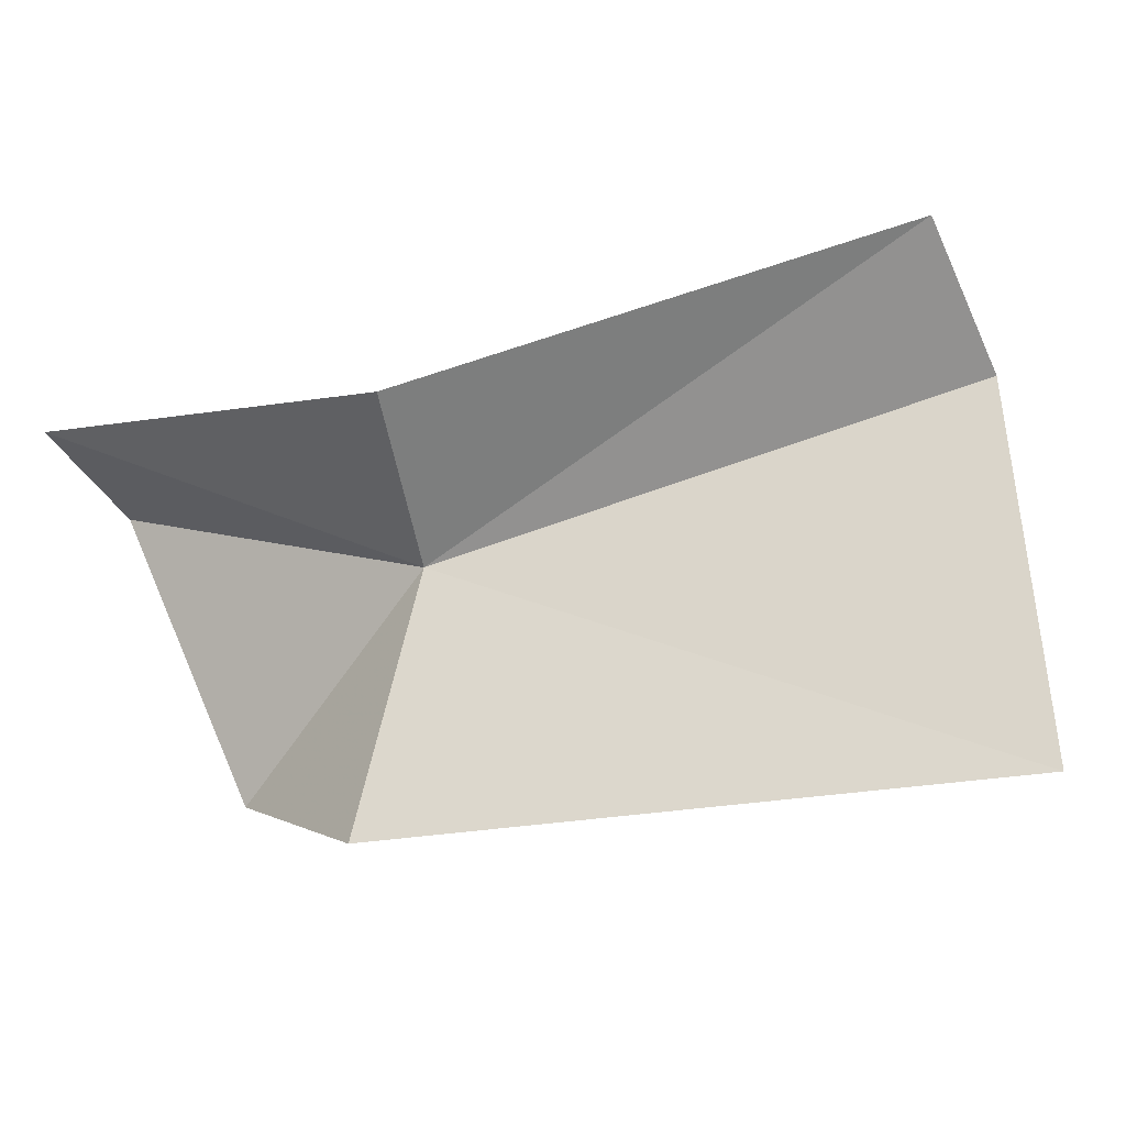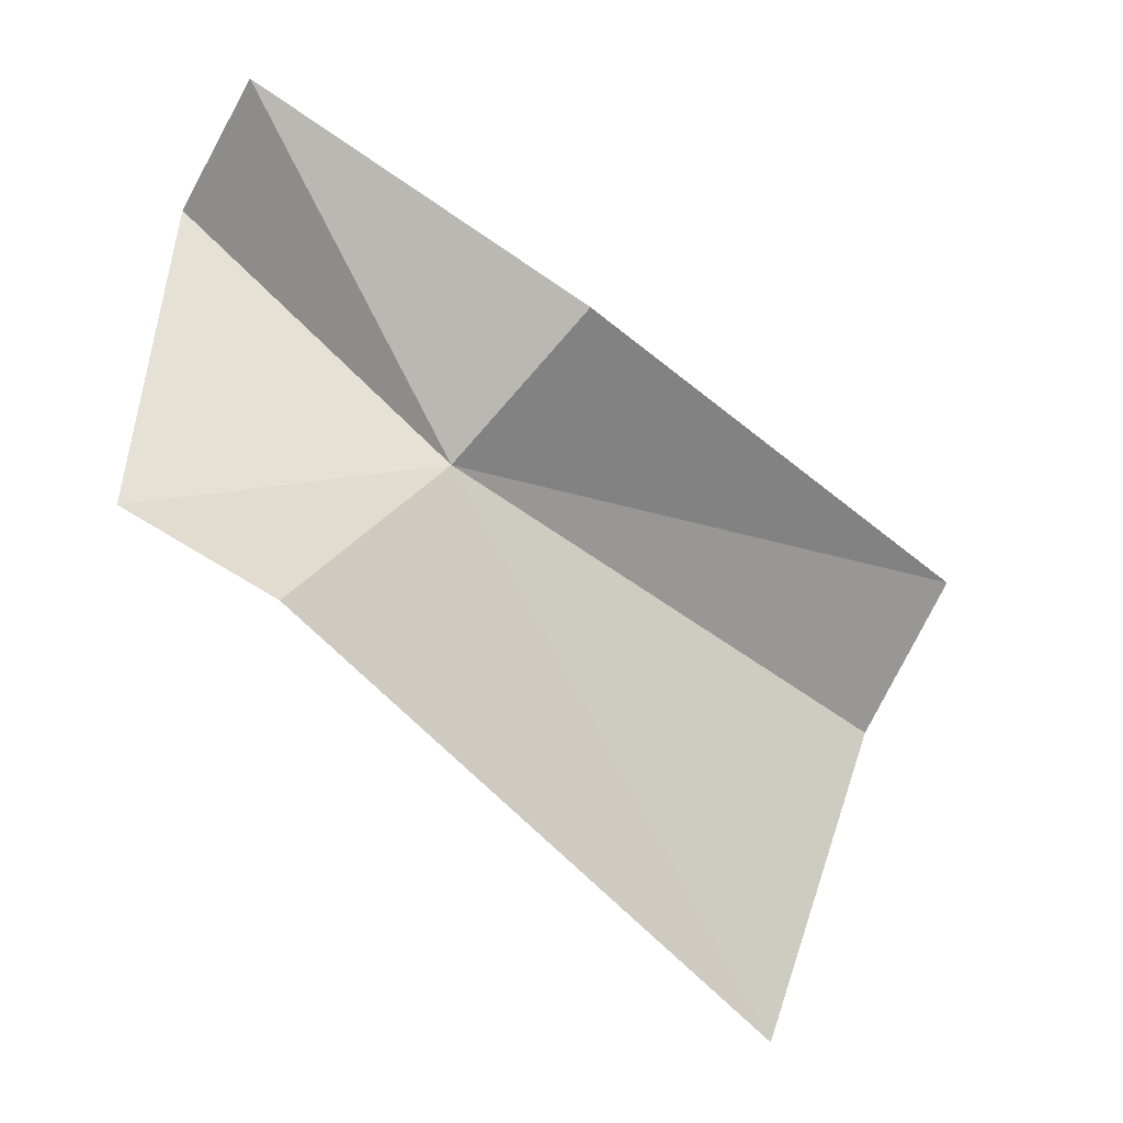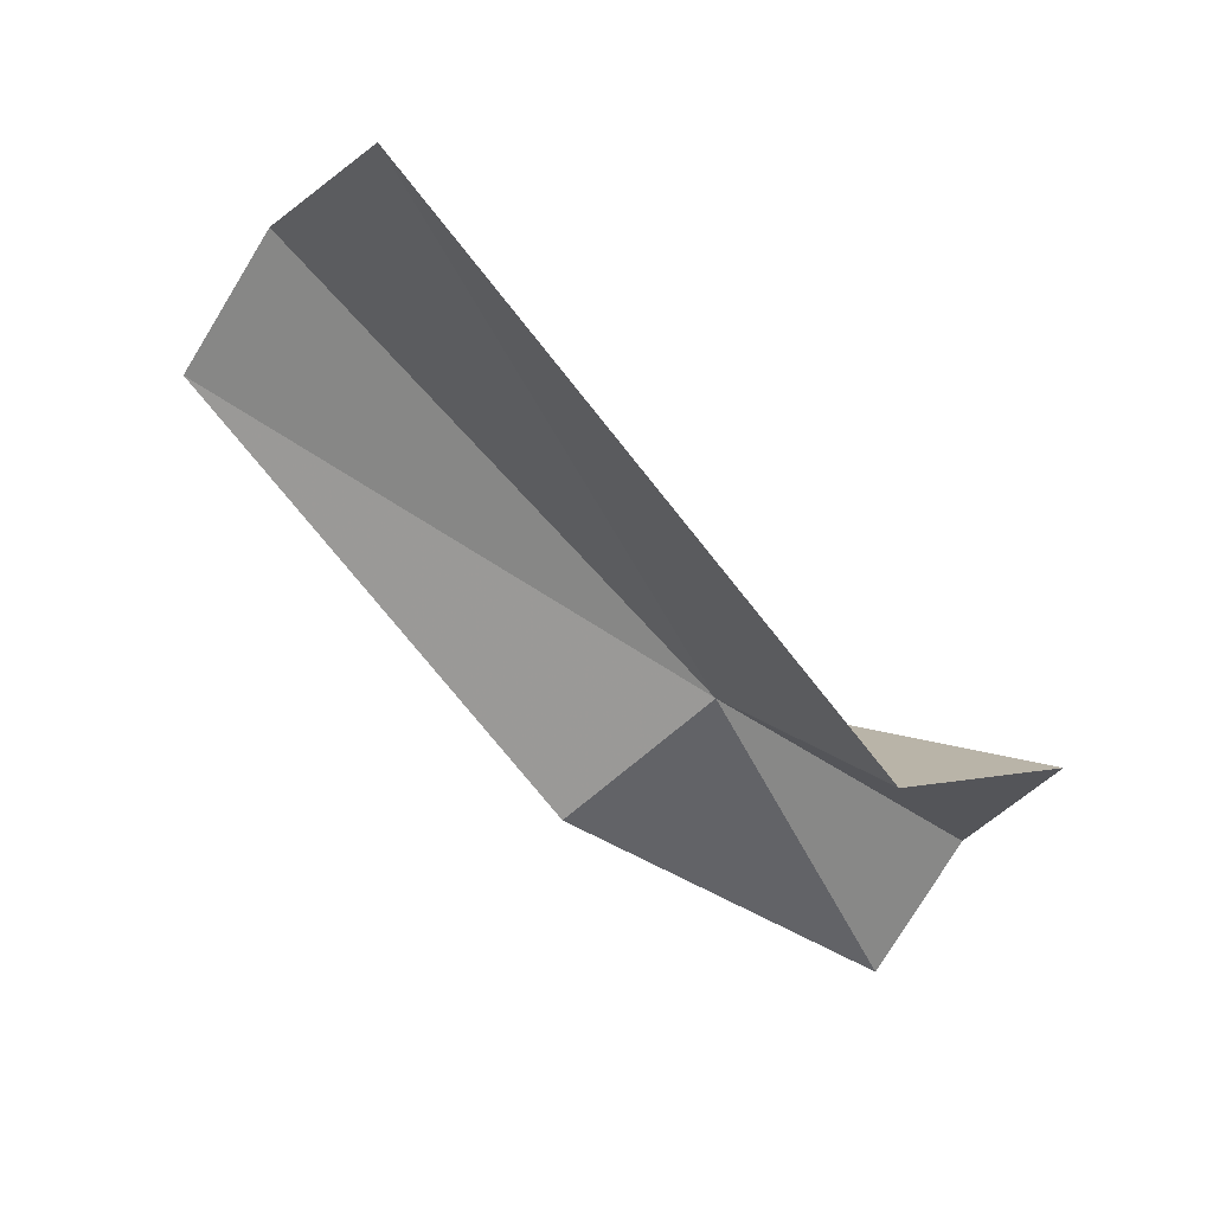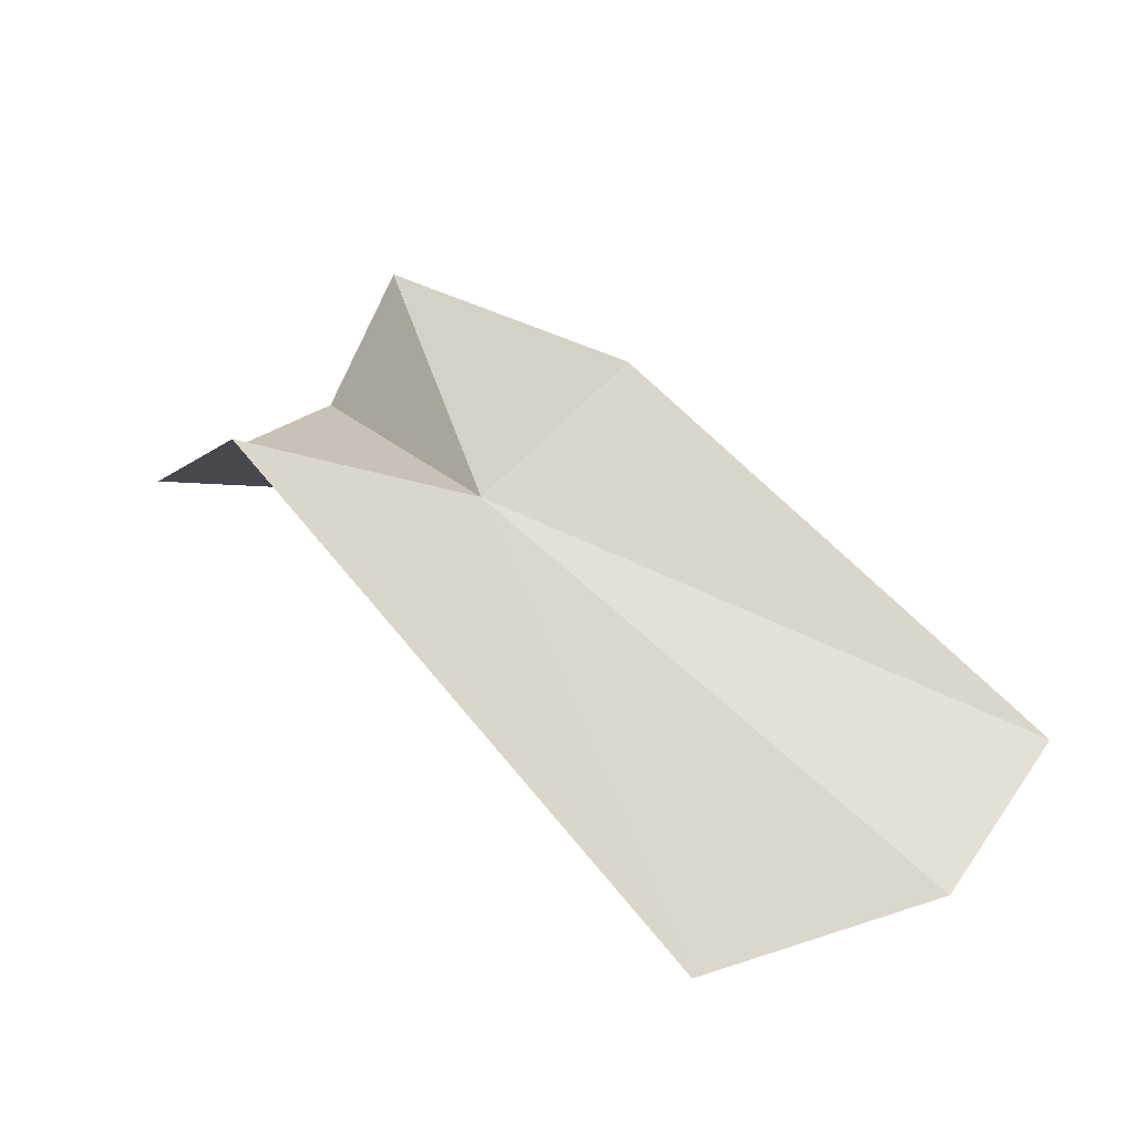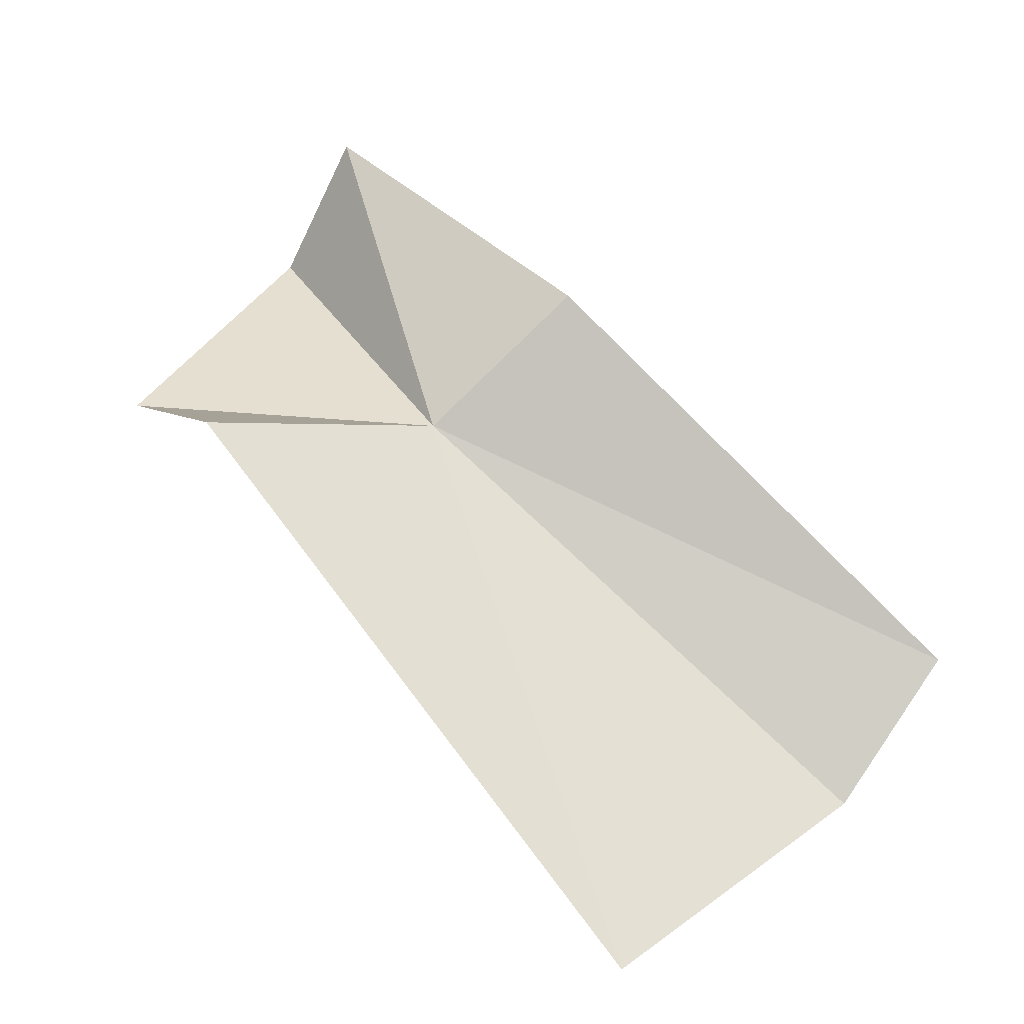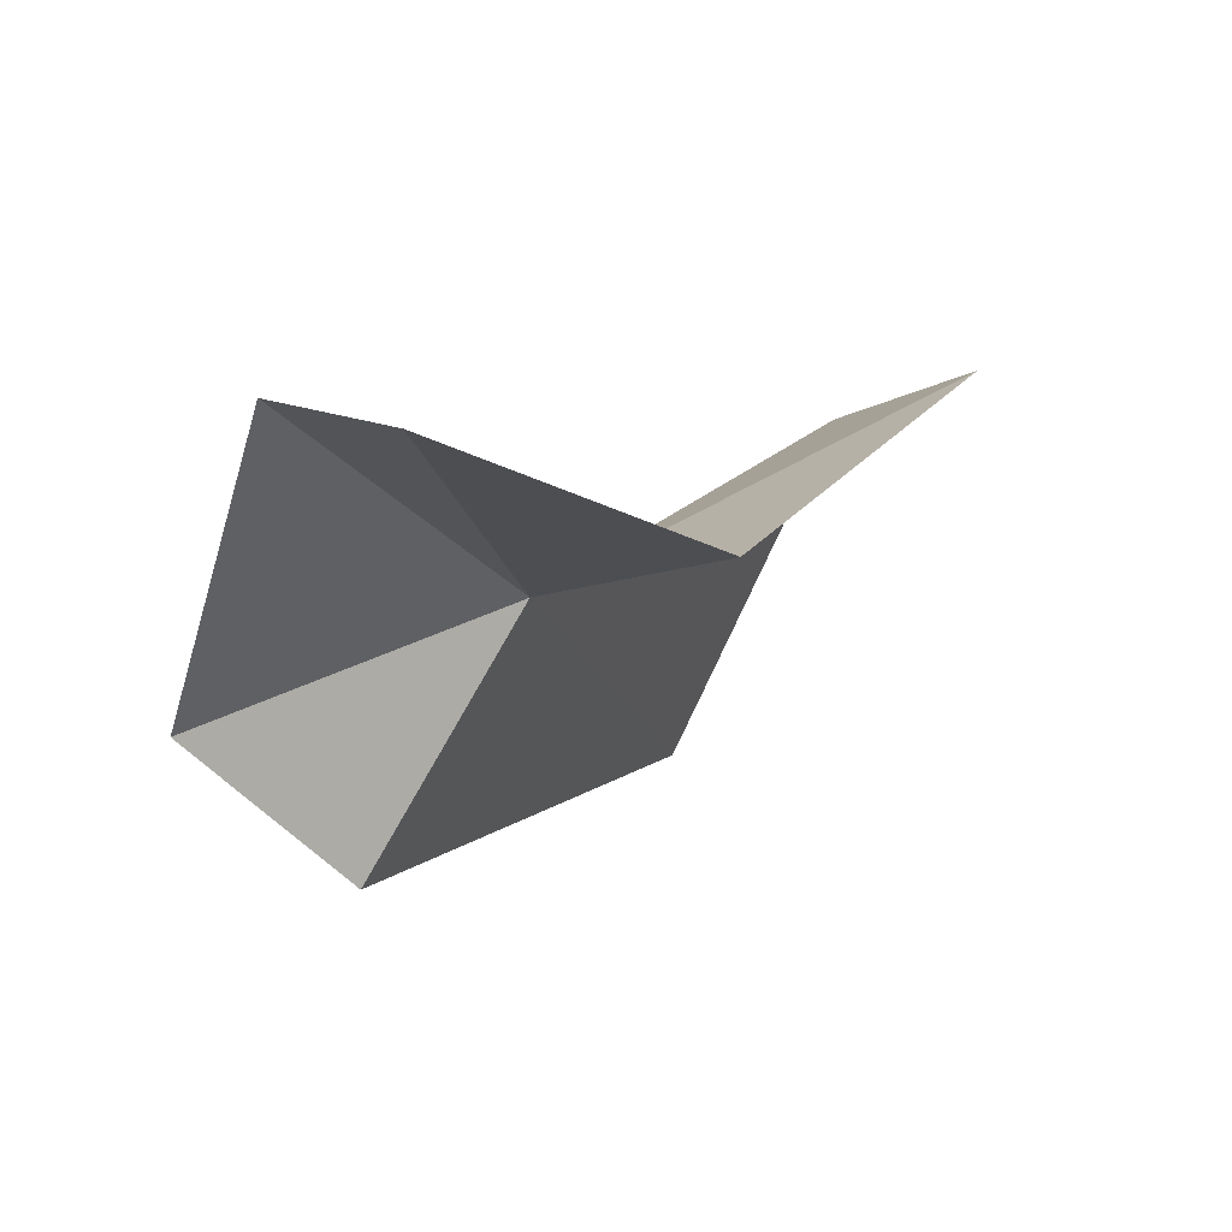
<metadata>
{"format":"obj","ext":"obj","renderer":"f3d","projection":"perspective","resolution":1024,"background":"white","views":[{"elev":-44.9,"azim":56.5,"up":"+Y"},{"elev":-63.7,"azim":3.0,"up":"+Y"},{"elev":-71.1,"azim":179.6,"up":"+Y"},{"elev":-21.0,"azim":21.9,"up":"+Z"},{"elev":-3.6,"azim":21.3,"up":"+Z"},{"elev":4.3,"azim":-15.1,"up":"+Y"}]}
</metadata>
<code>
v -52.88 15.24 119.9
v -50.32 15.95 122.5
v -56.02 17.86 126.2
v -57.53 18.26 123.8
v -58.38 13.32 120.4
v -55.47 10.82 119.7
v -45.39 17.9 112.6
v -43.71 18.77 115.4
v -47.75 11.47 110.1
f 1 3 2
f 1 4 3
f 1 5 4
f 1 6 5
f 1 8 7
f 1 2 8
f 1 9 6
f 1 7 9

</code>
